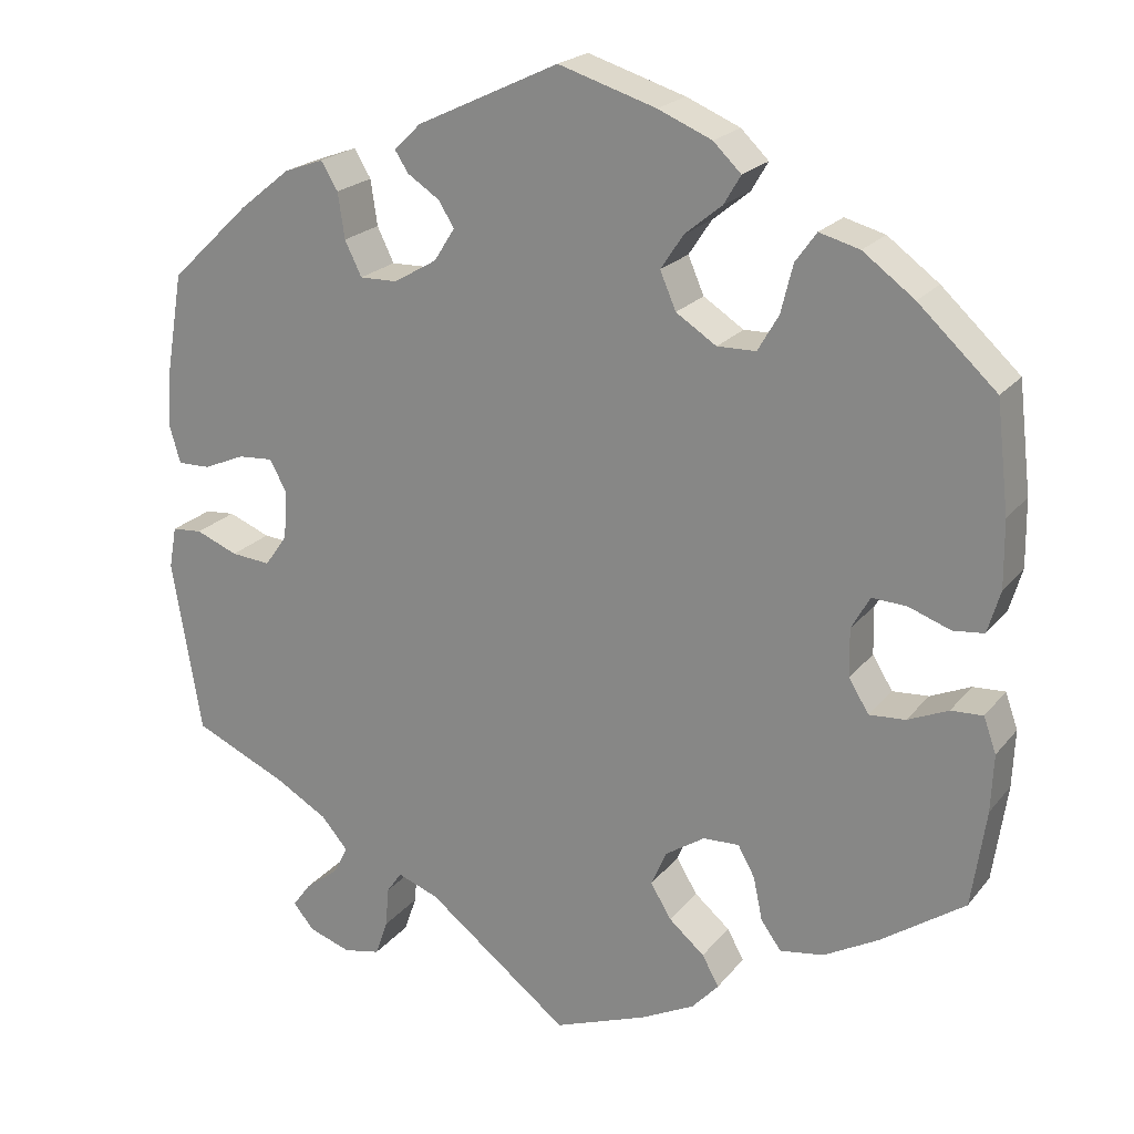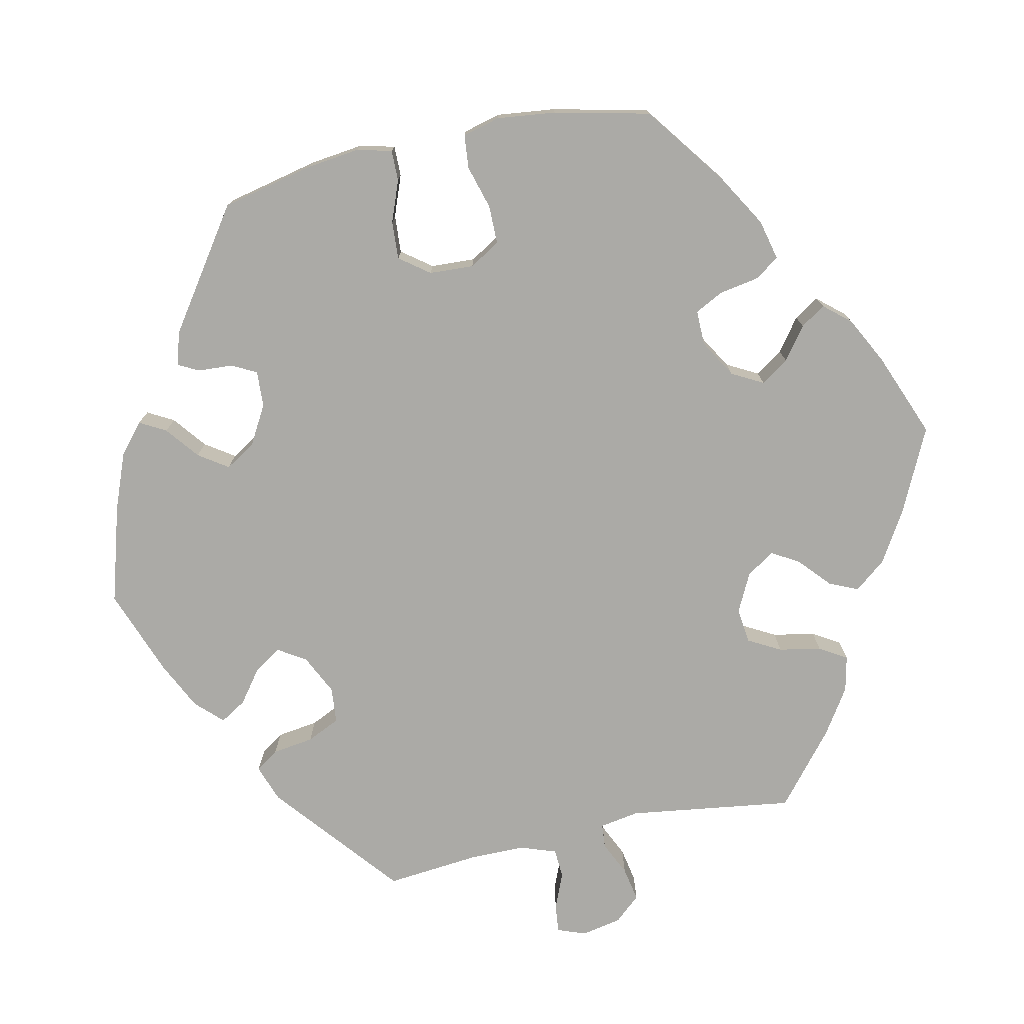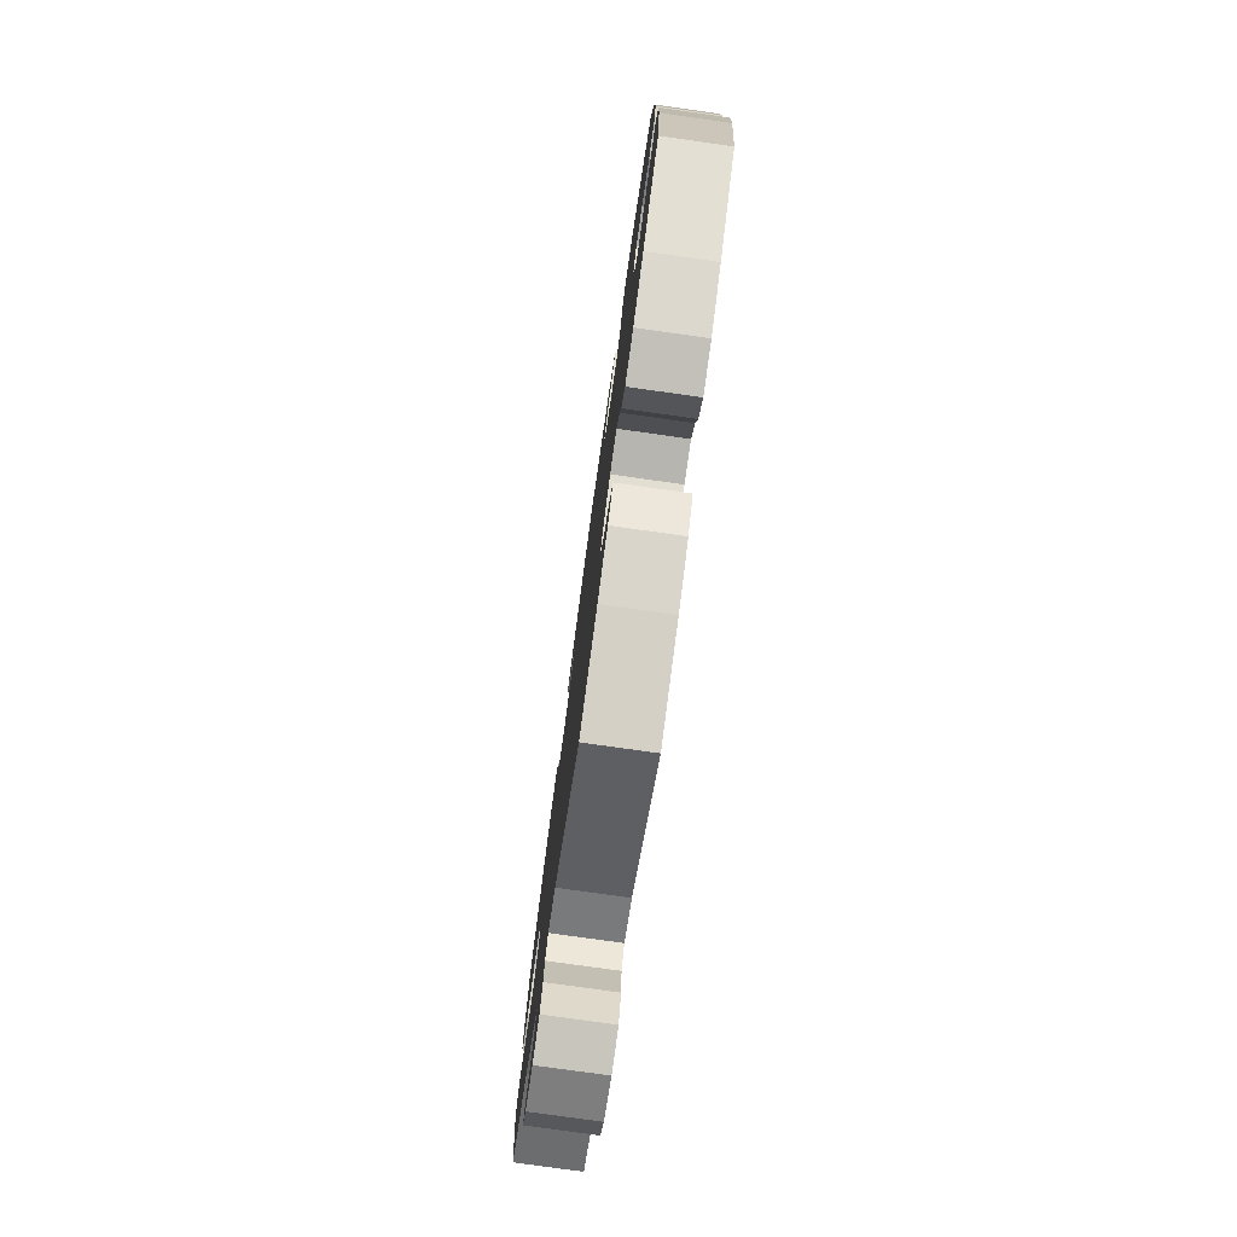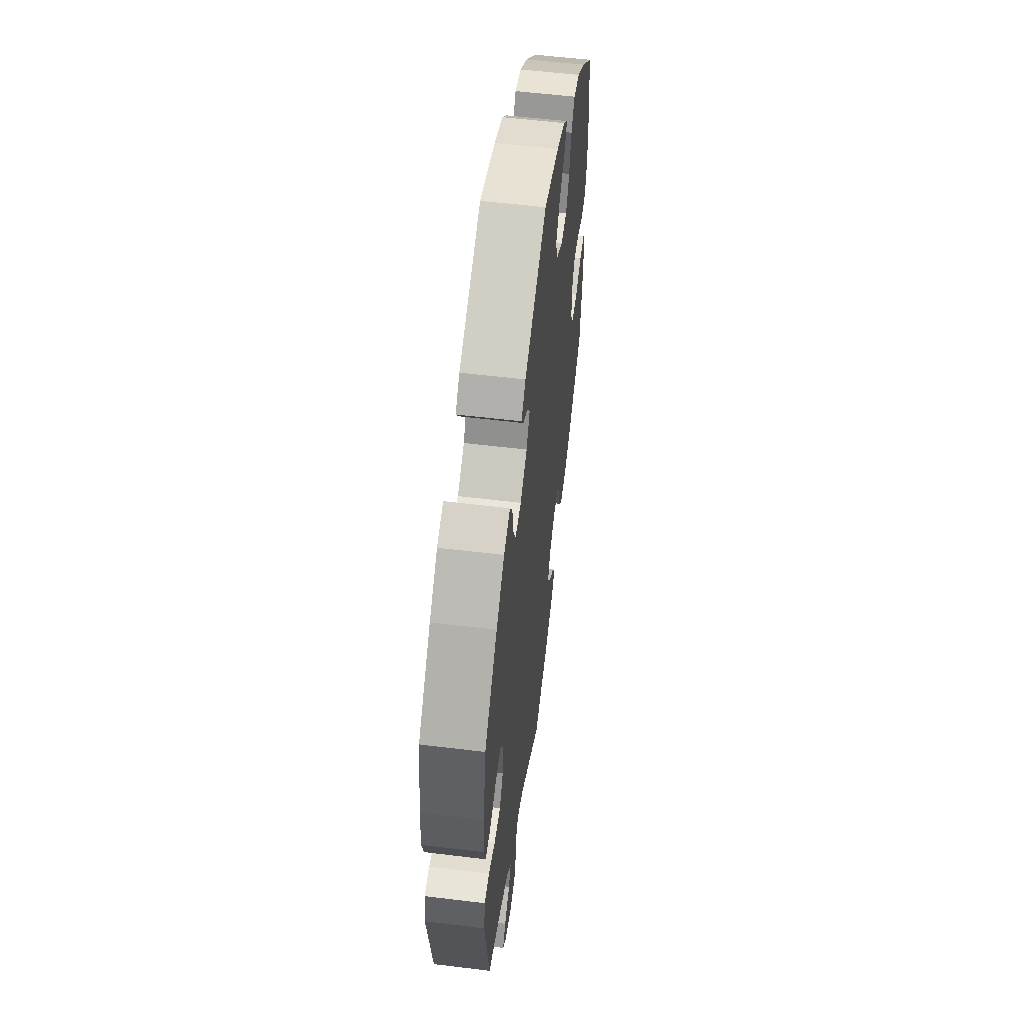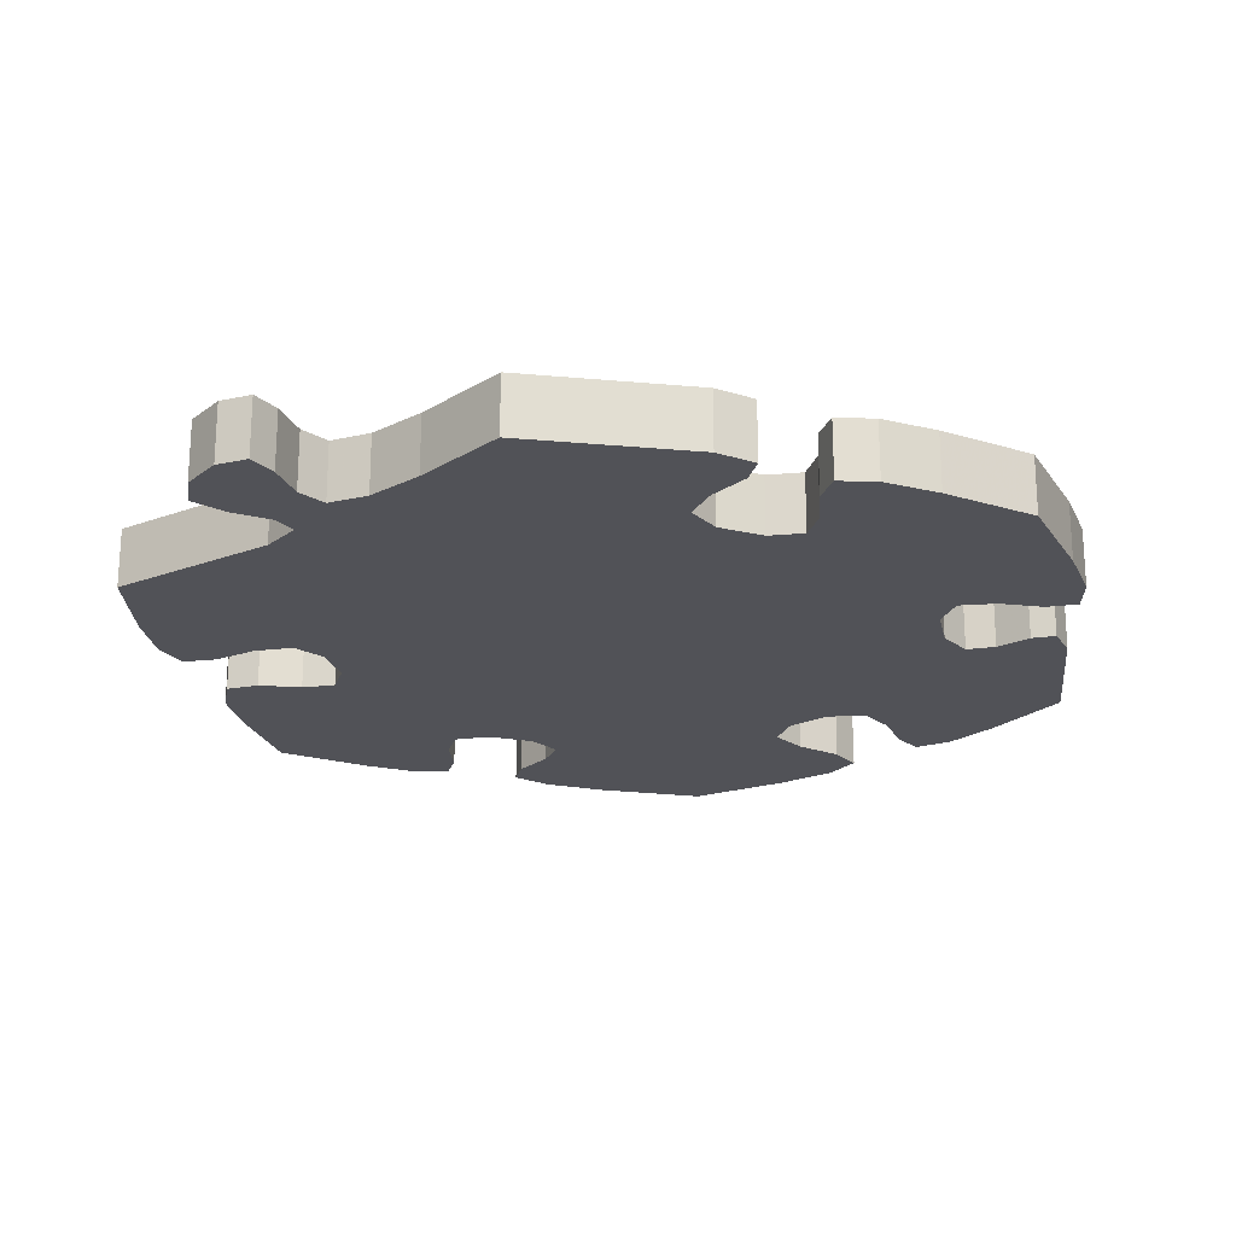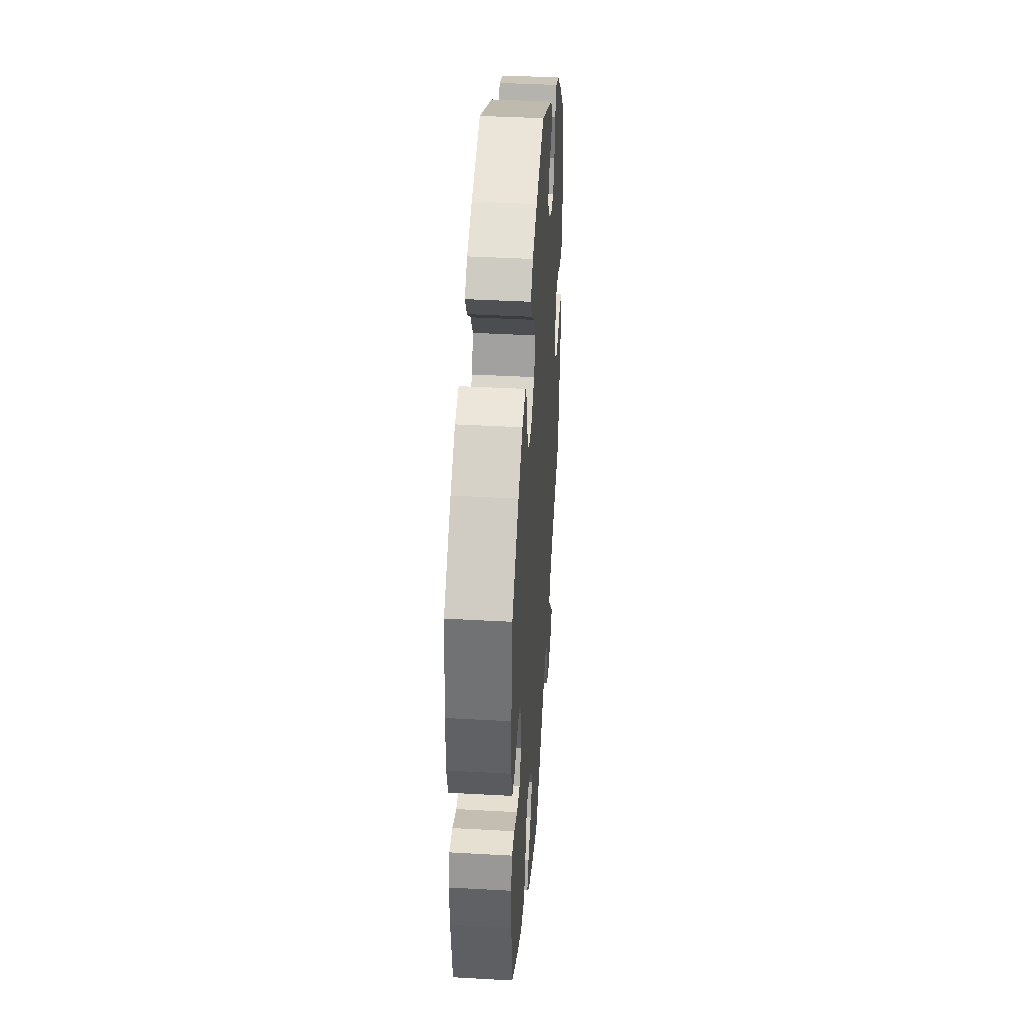
<metadata>
{"format":"obj","ext":"obj","renderer":"f3d","projection":"perspective","resolution":1024,"background":"white","views":[{"elev":21.3,"azim":27.6,"up":"+Z"},{"elev":-75.8,"azim":42.1,"up":"+Y"},{"elev":-78.3,"azim":82.0,"up":"+Z"},{"elev":56.3,"azim":-82.7,"up":"+Z"},{"elev":-21.6,"azim":-108.9,"up":"+Y"},{"elev":40.6,"azim":93.9,"up":"+Z"}]}
</metadata>
<code>
v 0.4 0.07 -0.358
v 0.335 0.07 -0.394
v 0.283 0.07 -0.402
v 0.259 0.07 -0.369
v 0.248 0.07 -0.317
v 0.228 0.07 -0.281
v 0.185 0.07 -0.283
v 0.138 0.07 -0.314
v 0.12 0.07 -0.356
v 0.145 0.07 -0.397
v 0.187 0.07 -0.433
v 0.207 0.07 -0.469
v 0.175 0.07 -0.504
v 0.112 0.07 -0.536
v 0 0.07 -0.578
v -0.17 0.07 -0.446
v -0.219 0.07 -0.428
v -0.237 0.07 -0.454
v -0.241 0.07 -0.502
v -0.256 0.07 -0.545
v -0.3 0.07 -0.554
v -0.35 0.07 -0.537
v -0.375 0.07 -0.507
v -0.353 0.07 -0.477
v -0.313 0.07 -0.446
v -0.296 0.07 -0.412
v -0.328 0.07 -0.375
v -0.39 0.07 -0.339
v -0.501 0.07 -0.289
v -0.536 0.07 -0.082
v -0.527 0.07 -0.032
v -0.491 0.07 -0.029
v -0.441 0.07 -0.049
v -0.394 0.07 -0.053
v -0.367 0.07 -0.015
v -0.363 0.07 0.042
v -0.383 0.07 0.08
v -0.425 0.07 0.077
v -0.474 0.07 0.056
v -0.513 0.07 0.055
v -0.526 0.07 0.1
v -0.521 0.07 0.17
v -0.501 0.07 0.288
v -0.406 0.07 0.379
v -0.345 0.07 0.428
v -0.298 0.07 0.445
v -0.278 0.07 0.412
v -0.27 0.07 0.358
v -0.25 0.07 0.317
v -0.205 0.07 0.318
v -0.154 0.07 0.348
v -0.129 0.07 0.387
v -0.148 0.07 0.417
v -0.186 0.07 0.442
v -0.202 0.07 0.467
v -0.17 0.07 0.498
v -0.001 0.07 0.578
v 0.115 0.07 0.542
v 0.179 0.07 0.515
v 0.212 0.07 0.483
v 0.192 0.07 0.449
v 0.148 0.07 0.413
v 0.121 0.07 0.372
v 0.14 0.07 0.328
v 0.188 0.07 0.297
v 0.234 0.07 0.298
v 0.259 0.07 0.341
v 0.273 0.07 0.398
v 0.298 0.07 0.433
v 0.346 0.07 0.42
v 0.407 0.07 0.375
v 0.5 0.07 0.289
v 0.515 0.07 0.16
v 0.516 0.07 0.081
v 0.501 0.07 0.03
v 0.464 0.07 0.026
v 0.414 0.07 0.044
v 0.373 0.07 0.046
v 0.351 0.07 0.007
v 0.352 0.07 -0.05
v 0.376 0.07 -0.089
v 0.419 0.07 -0.086
v 0.467 0.07 -0.065
v 0.505 0.07 -0.063
v 0.52 0.07 -0.105
v 0.517 0.07 -0.173
v 0.5 0.07 -0.289
v 0.4 0 -0.358
v 0.335 0 -0.394
v 0.283 0 -0.402
v 0.259 0 -0.369
v 0.248 0 -0.317
v 0.228 0 -0.281
v 0.185 0 -0.283
v 0.138 0 -0.314
v 0.12 0 -0.356
v 0.145 0 -0.397
v 0.187 0 -0.433
v 0.207 0 -0.469
v 0.175 0 -0.504
v 0.112 0 -0.536
v 0 0 -0.578
v -0.17 0 -0.446
v -0.219 0 -0.428
v -0.237 0 -0.454
v -0.241 0 -0.502
v -0.256 0 -0.545
v -0.3 0 -0.554
v -0.35 0 -0.537
v -0.375 0 -0.507
v -0.353 0 -0.477
v -0.313 0 -0.446
v -0.296 0 -0.412
v -0.328 0 -0.375
v -0.39 0 -0.339
v -0.501 0 -0.289
v -0.536 0 -0.082
v -0.527 0 -0.032
v -0.491 0 -0.029
v -0.441 0 -0.049
v -0.394 0 -0.053
v -0.367 0 -0.015
v -0.363 0 0.042
v -0.383 0 0.08
v -0.425 0 0.077
v -0.474 0 0.056
v -0.513 0 0.055
v -0.526 0 0.1
v -0.521 0 0.17
v -0.501 0 0.288
v -0.406 0 0.379
v -0.345 0 0.428
v -0.298 0 0.445
v -0.278 0 0.412
v -0.27 0 0.358
v -0.25 0 0.317
v -0.205 0 0.318
v -0.154 0 0.348
v -0.129 0 0.387
v -0.148 0 0.417
v -0.186 0 0.442
v -0.202 0 0.467
v -0.17 0 0.498
v -0.001 0 0.578
v 0.115 0 0.542
v 0.179 0 0.515
v 0.212 0 0.483
v 0.192 0 0.449
v 0.148 0 0.413
v 0.121 0 0.372
v 0.14 0 0.328
v 0.188 0 0.297
v 0.234 0 0.298
v 0.259 0 0.341
v 0.273 0 0.398
v 0.298 0 0.433
v 0.346 0 0.42
v 0.407 0 0.375
v 0.5 0 0.289
v 0.515 0 0.16
v 0.516 0 0.081
v 0.501 0 0.03
v 0.464 0 0.026
v 0.414 0 0.044
v 0.373 0 0.046
v 0.351 0 0.007
v 0.352 0 -0.05
v 0.376 0 -0.089
v 0.419 0 -0.086
v 0.467 0 -0.065
v 0.505 0 -0.063
v 0.52 0 -0.105
v 0.517 0 -0.173
v 0.5 0 -0.289
f 82 83 84 85
f 81 82 85 86
f 74 75 76 77
f 74 77 78
f 73 74 78
f 72 73 78
f 71 72 78 79
f 67 68 69 70
f 66 67 70 71
f 59 60 61 62
f 59 62 63
f 58 59 63
f 57 58 63
f 56 57 63 64
f 53 54 55 56
f 52 53 56 64
f 45 46 47 48
f 45 48 49
f 44 45 49
f 43 44 49
f 42 43 49 50
f 38 39 40 41
f 37 38 41 42
f 30 31 32 33
f 28 29 30 33
f 27 28 33 34
f 26 27 34 35
f 22 23 24 25
f 22 25 26
f 21 22 26
f 18 19 20 21
f 18 21 26
f 17 18 26 35
f 13 14 15 16
f 10 11 12 13
f 9 10 13 16
f 8 9 16 17
f 2 3 4 5
f 2 5 6
f 1 2 6
f 81 86 87 1
f 66 71 79
f 65 66 79 80
f 51 52 64 65
f 50 51 65 80
f 37 42 50 80
f 36 37 80 81
f 7 8 17 35
f 6 7 35 36
f 1 6 36 81
f 172 171 170 169
f 173 172 169 168
f 164 163 162 161
f 165 164 161
f 165 161 160
f 165 160 159
f 166 165 159 158
f 157 156 155 154
f 158 157 154 153
f 149 148 147 146
f 150 149 146
f 150 146 145
f 150 145 144
f 151 150 144 143
f 143 142 141 140
f 151 143 140 139
f 135 134 133 132
f 136 135 132
f 136 132 131
f 136 131 130
f 137 136 130 129
f 128 127 126 125
f 129 128 125 124
f 120 119 118 117
f 120 117 116 115
f 121 120 115 114
f 122 121 114 113
f 112 111 110 109
f 113 112 109
f 113 109 108
f 108 107 106 105
f 113 108 105
f 122 113 105 104
f 103 102 101 100
f 100 99 98 97
f 103 100 97 96
f 104 103 96 95
f 92 91 90 89
f 93 92 89
f 93 89 88
f 88 174 173 168
f 166 158 153
f 167 166 153 152
f 152 151 139 138
f 167 152 138 137
f 167 137 129 124
f 168 167 124 123
f 122 104 95 94
f 123 122 94 93
f 168 123 93 88
f 1 88 89 2
f 2 89 90 3
f 3 90 91 4
f 4 91 92 5
f 5 92 93 6
f 6 93 94 7
f 7 94 95 8
f 8 95 96 9
f 9 96 97 10
f 10 97 98 11
f 11 98 99 12
f 12 99 100 13
f 13 100 101 14
f 14 101 102 15
f 15 102 103 16
f 16 103 104 17
f 17 104 105 18
f 18 105 106 19
f 19 106 107 20
f 20 107 108 21
f 21 108 109 22
f 22 109 110 23
f 23 110 111 24
f 24 111 112 25
f 25 112 113 26
f 26 113 114 27
f 27 114 115 28
f 28 115 116 29
f 29 116 117 30
f 30 117 118 31
f 31 118 119 32
f 32 119 120 33
f 33 120 121 34
f 34 121 122 35
f 35 122 123 36
f 36 123 124 37
f 37 124 125 38
f 38 125 126 39
f 39 126 127 40
f 40 127 128 41
f 41 128 129 42
f 42 129 130 43
f 43 130 131 44
f 44 131 132 45
f 45 132 133 46
f 46 133 134 47
f 47 134 135 48
f 48 135 136 49
f 49 136 137 50
f 50 137 138 51
f 51 138 139 52
f 52 139 140 53
f 53 140 141 54
f 54 141 142 55
f 55 142 143 56
f 56 143 144 57
f 57 144 145 58
f 58 145 146 59
f 59 146 147 60
f 60 147 148 61
f 61 148 149 62
f 62 149 150 63
f 63 150 151 64
f 64 151 152 65
f 65 152 153 66
f 66 153 154 67
f 67 154 155 68
f 68 155 156 69
f 69 156 157 70
f 70 157 158 71
f 71 158 159 72
f 72 159 160 73
f 73 160 161 74
f 74 161 162 75
f 75 162 163 76
f 76 163 164 77
f 77 164 165 78
f 78 165 166 79
f 79 166 167 80
f 80 167 168 81
f 81 168 169 82
f 82 169 170 83
f 83 170 171 84
f 84 171 172 85
f 85 172 173 86
f 86 173 174 87
f 87 174 88 1

</code>
